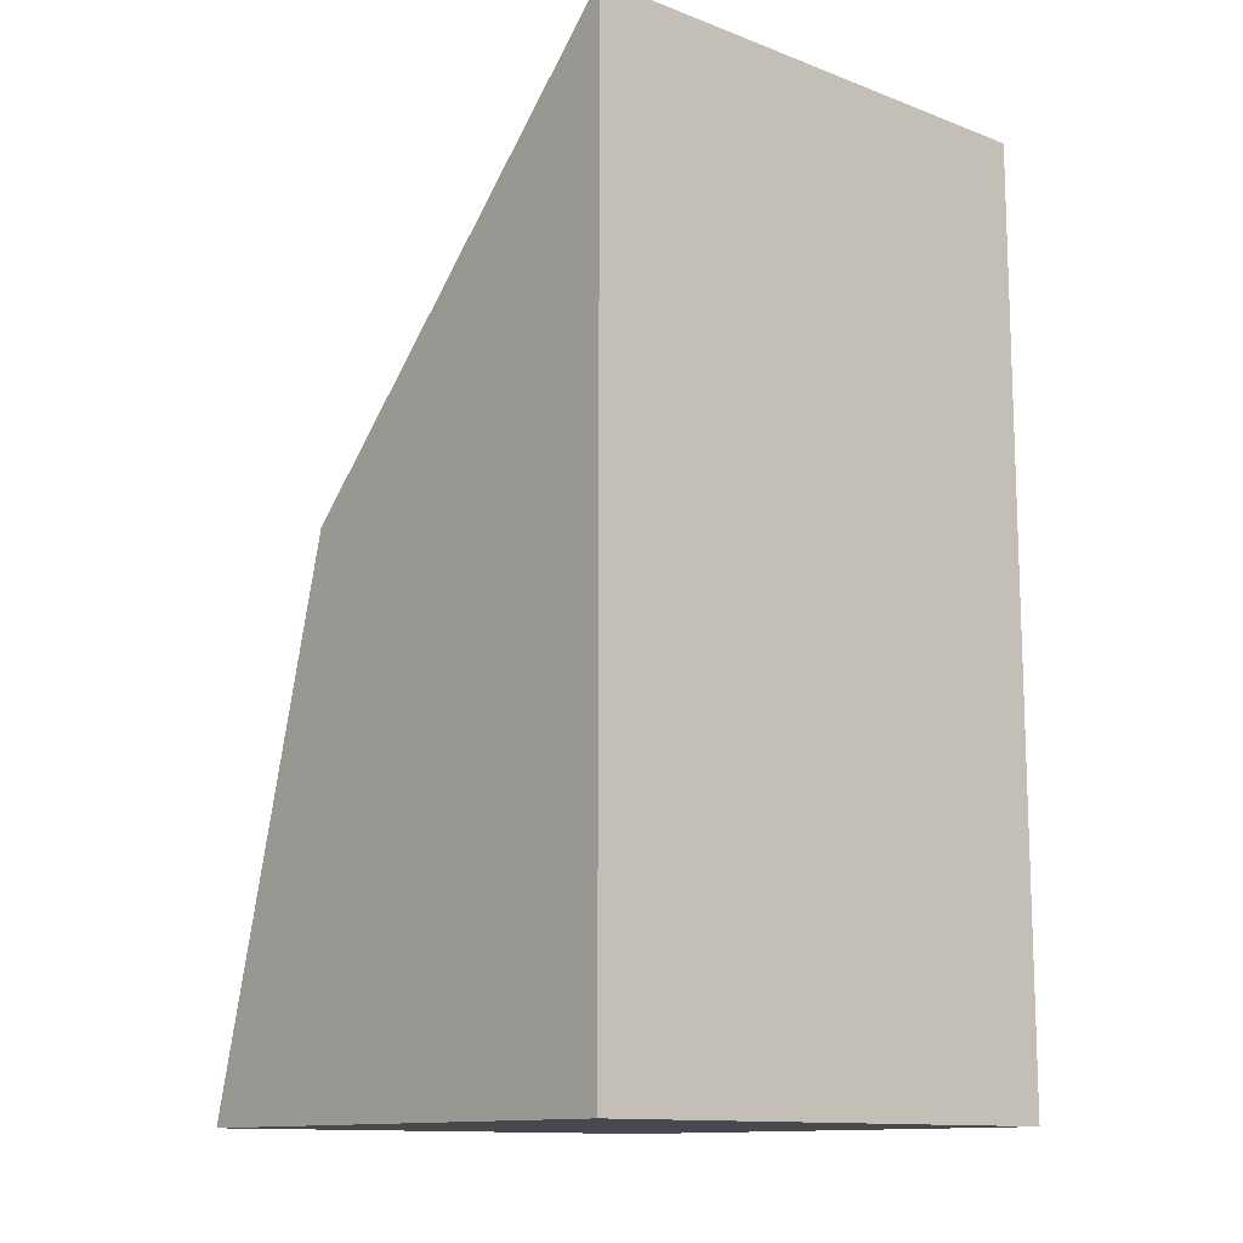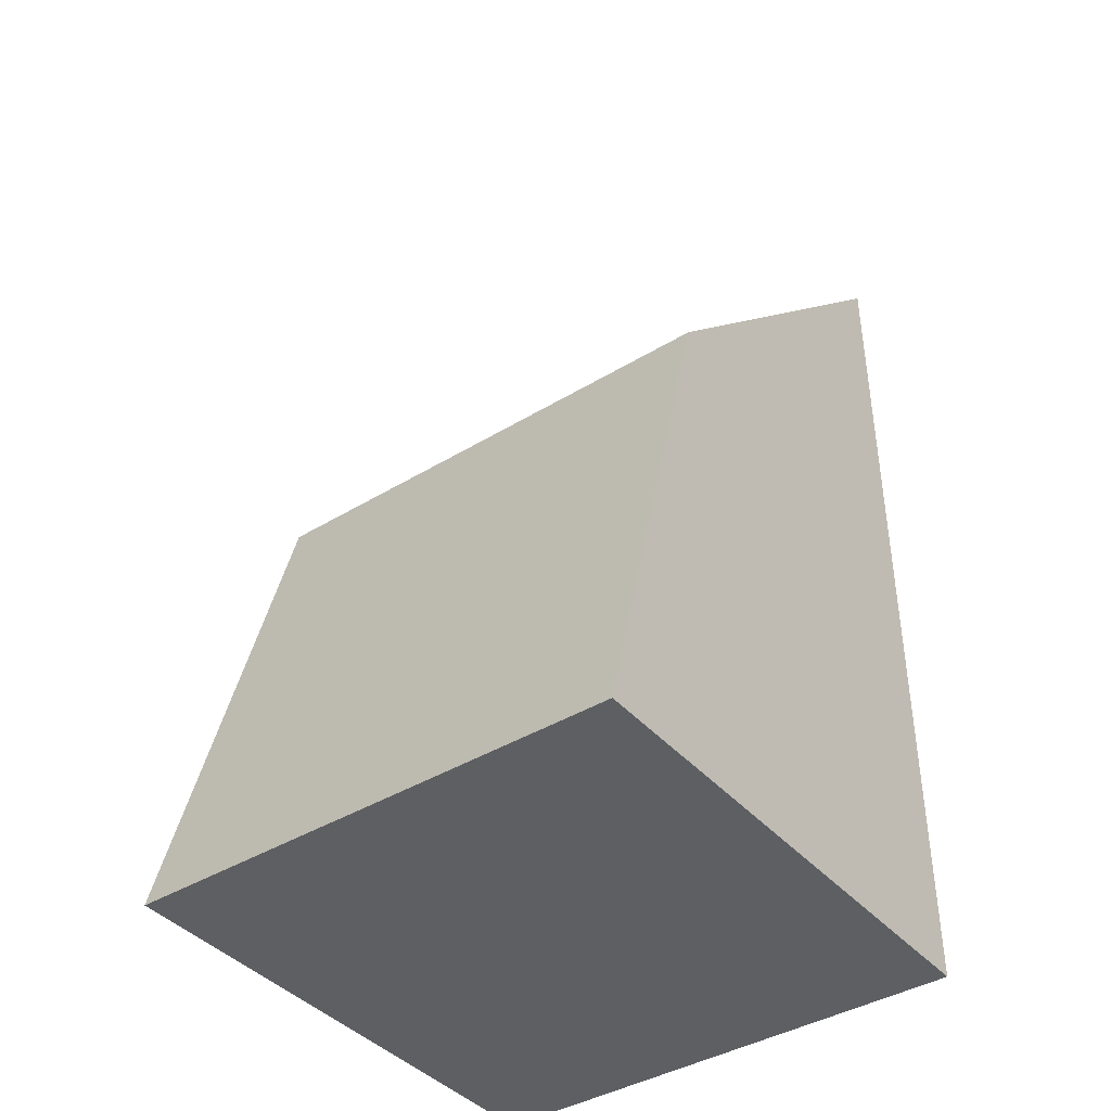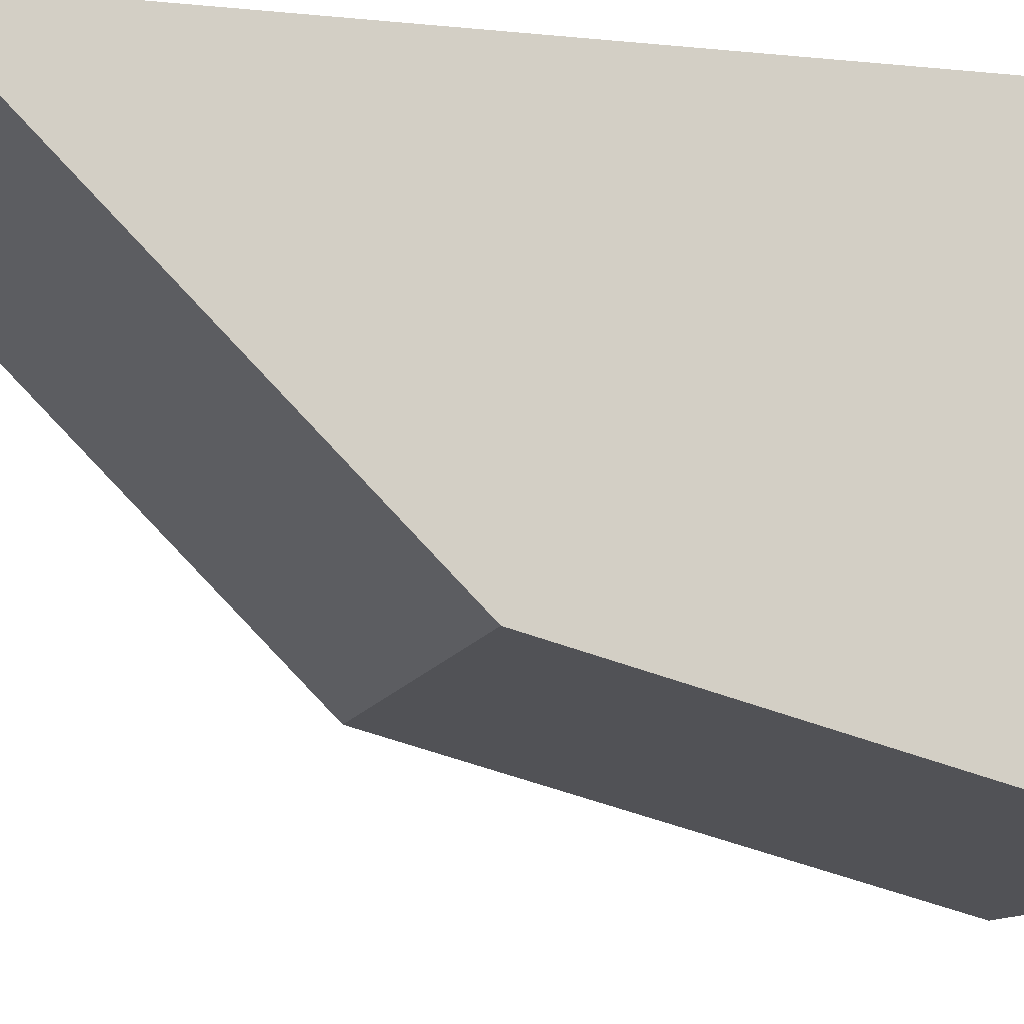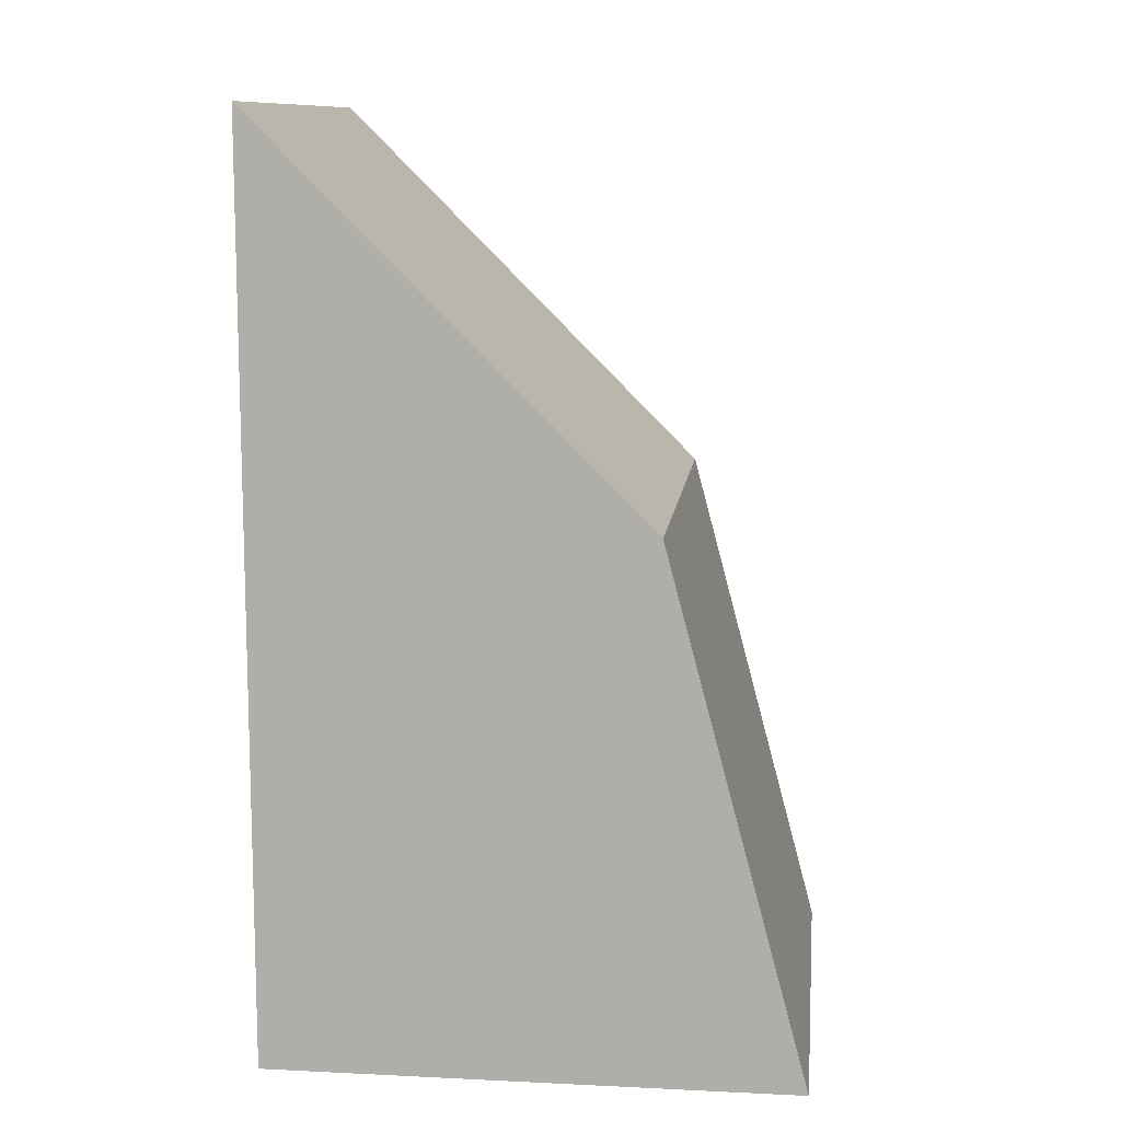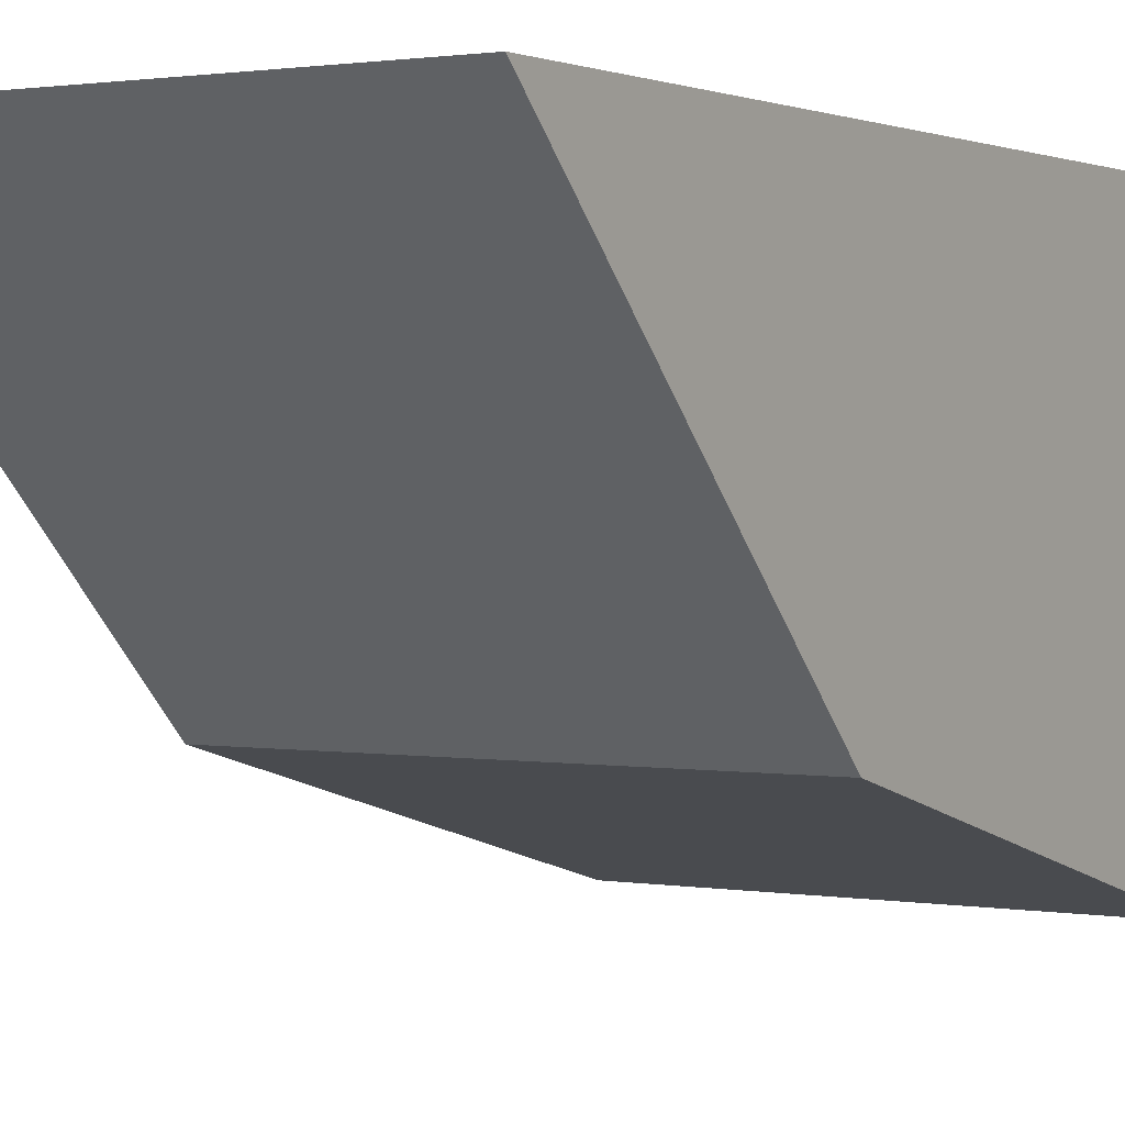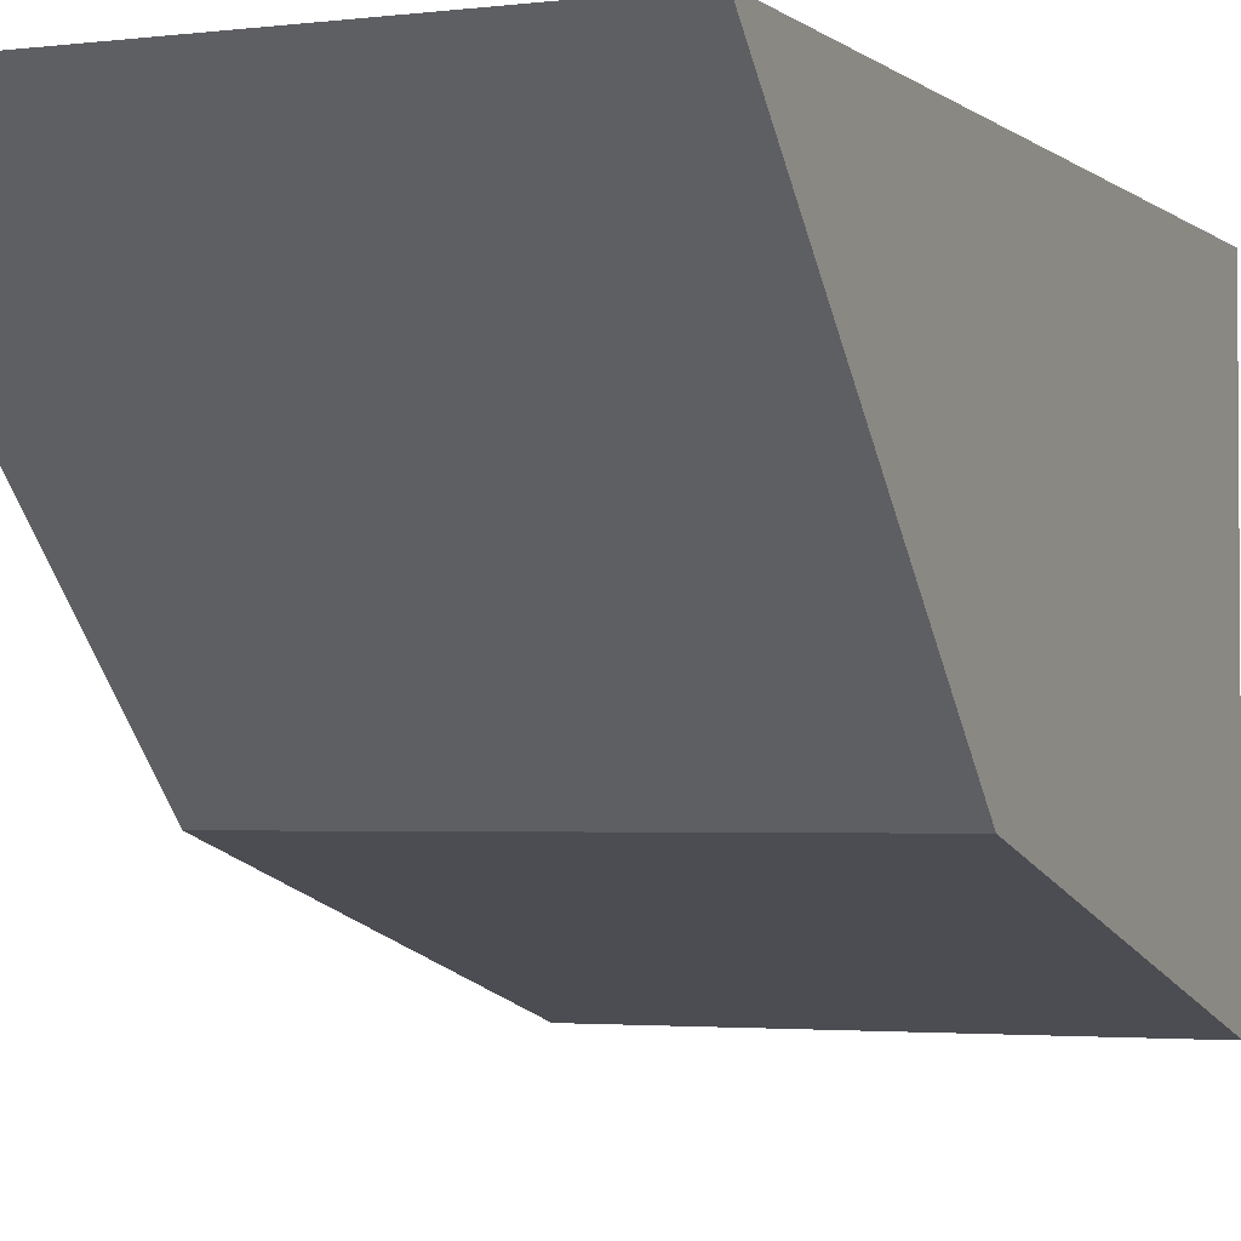
<metadata>
{"format":"obj","ext":"obj","renderer":"f3d","projection":"perspective","resolution":1024,"background":"white","views":[{"elev":-12.7,"azim":-40.8,"up":"+Y"},{"elev":-40.8,"azim":-143.3,"up":"+Y"},{"elev":-11.0,"azim":-104.2,"up":"+Z"},{"elev":10.9,"azim":96.7,"up":"+Y"},{"elev":1.3,"azim":-148.1,"up":"+Z"},{"elev":-2.6,"azim":-156.6,"up":"+Z"}]}
</metadata>
<code>
v 0.5 2.5 0.4
v 0.5 4.319 1.45
v 0.5 3.55 0.6813
v 0.5 2.5 1.45
v 0.5 3.55 1.45
v -0.5 3.55 0.6813
v -0.5 4.319 1.45
v -0.5 2.5 0.4
v -0.5 2.5 1.45
v -0.5 3.55 1.45
f 4 1 3
f 6 8 9
f 8 3 1
f 7 5 2
f 9 1 4
f 6 2 3
f 10 4 5
f 2 5 3
f 5 4 3
f 9 10 6
f 10 7 6
f 8 6 3
f 7 10 5
f 9 8 1
f 6 7 2
f 10 9 4

</code>
